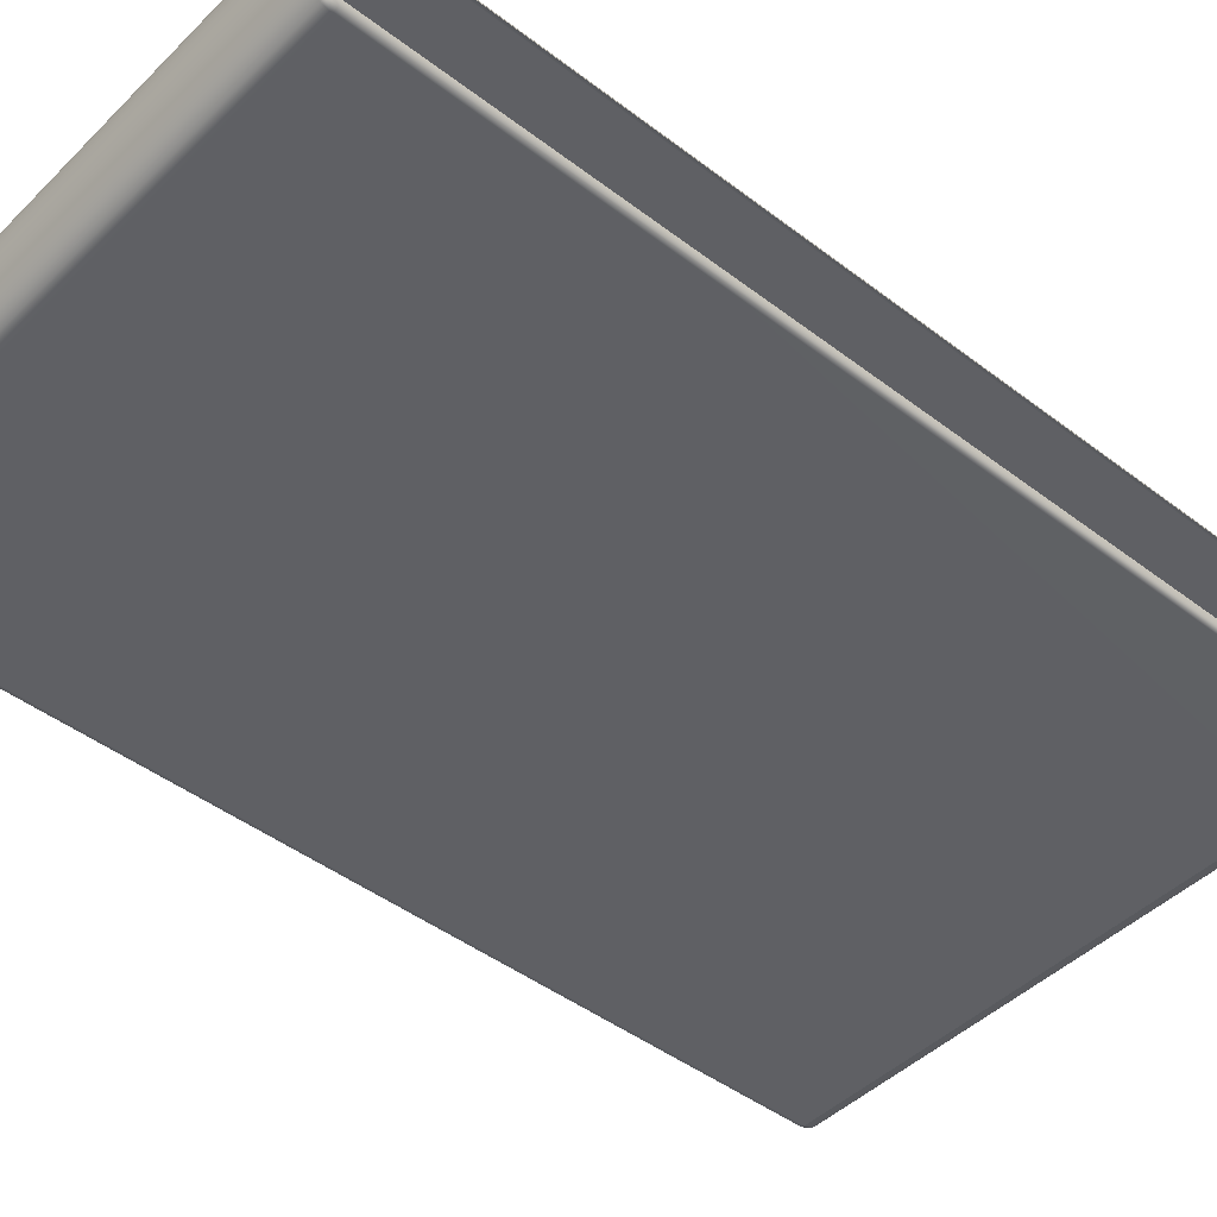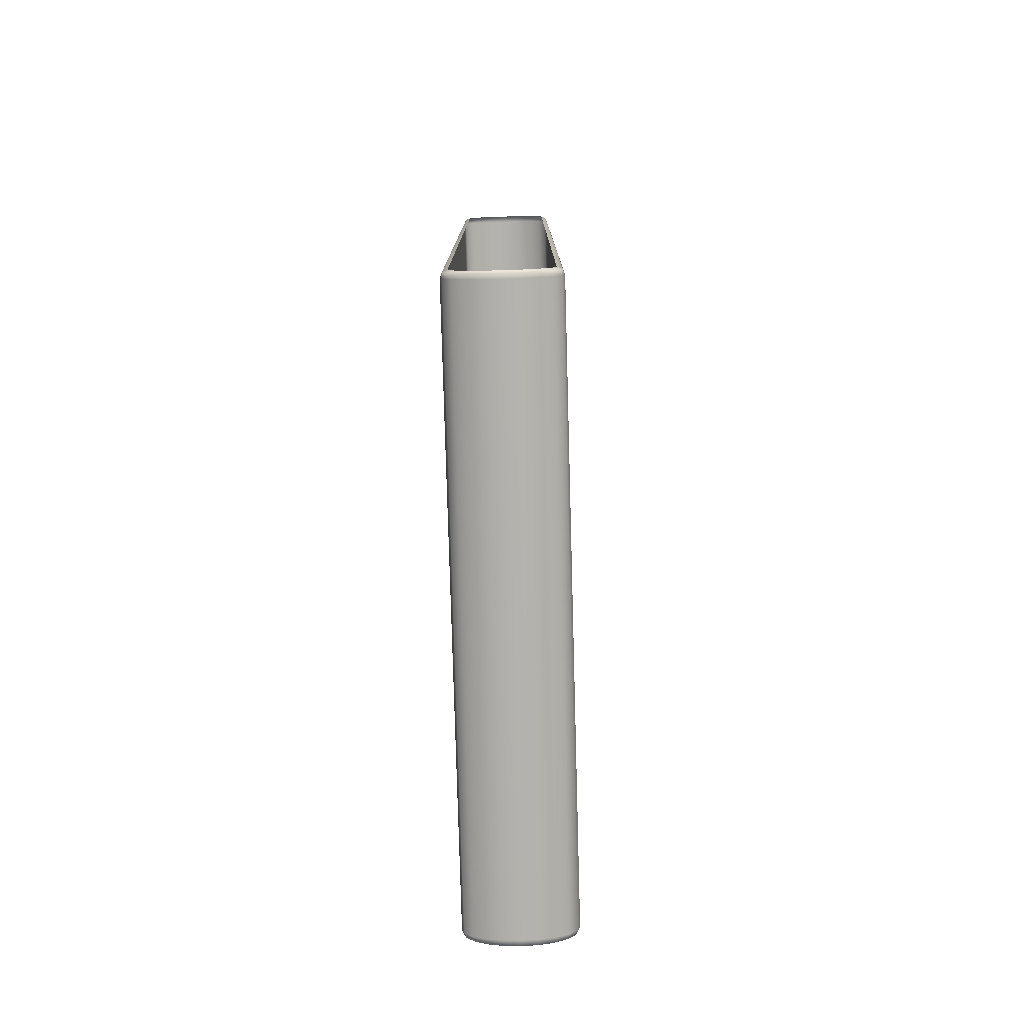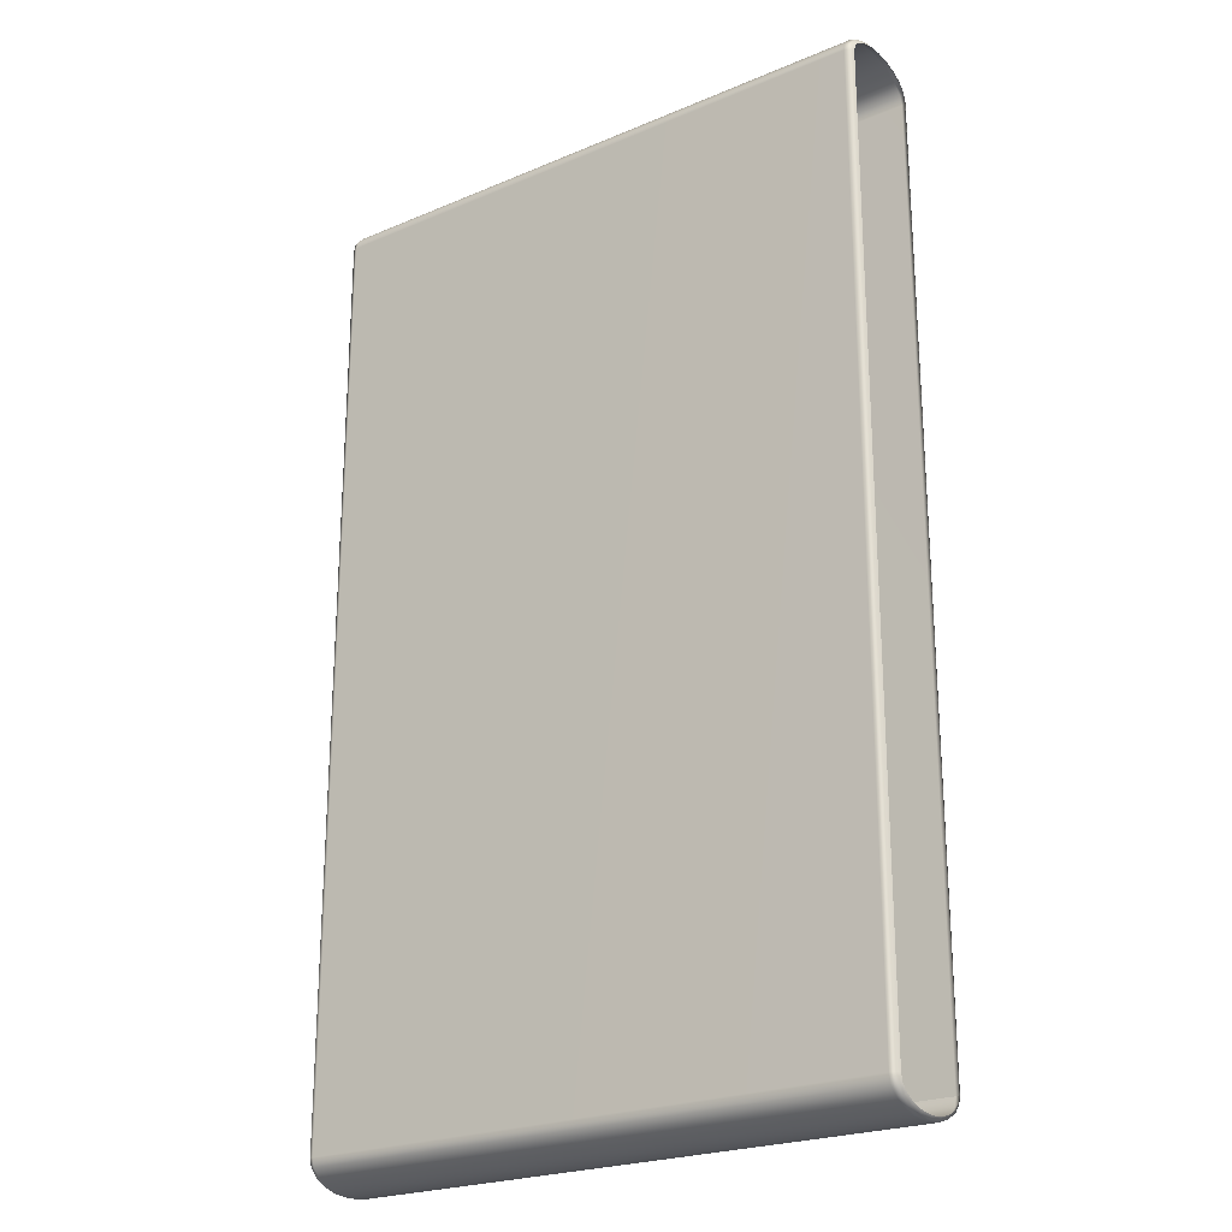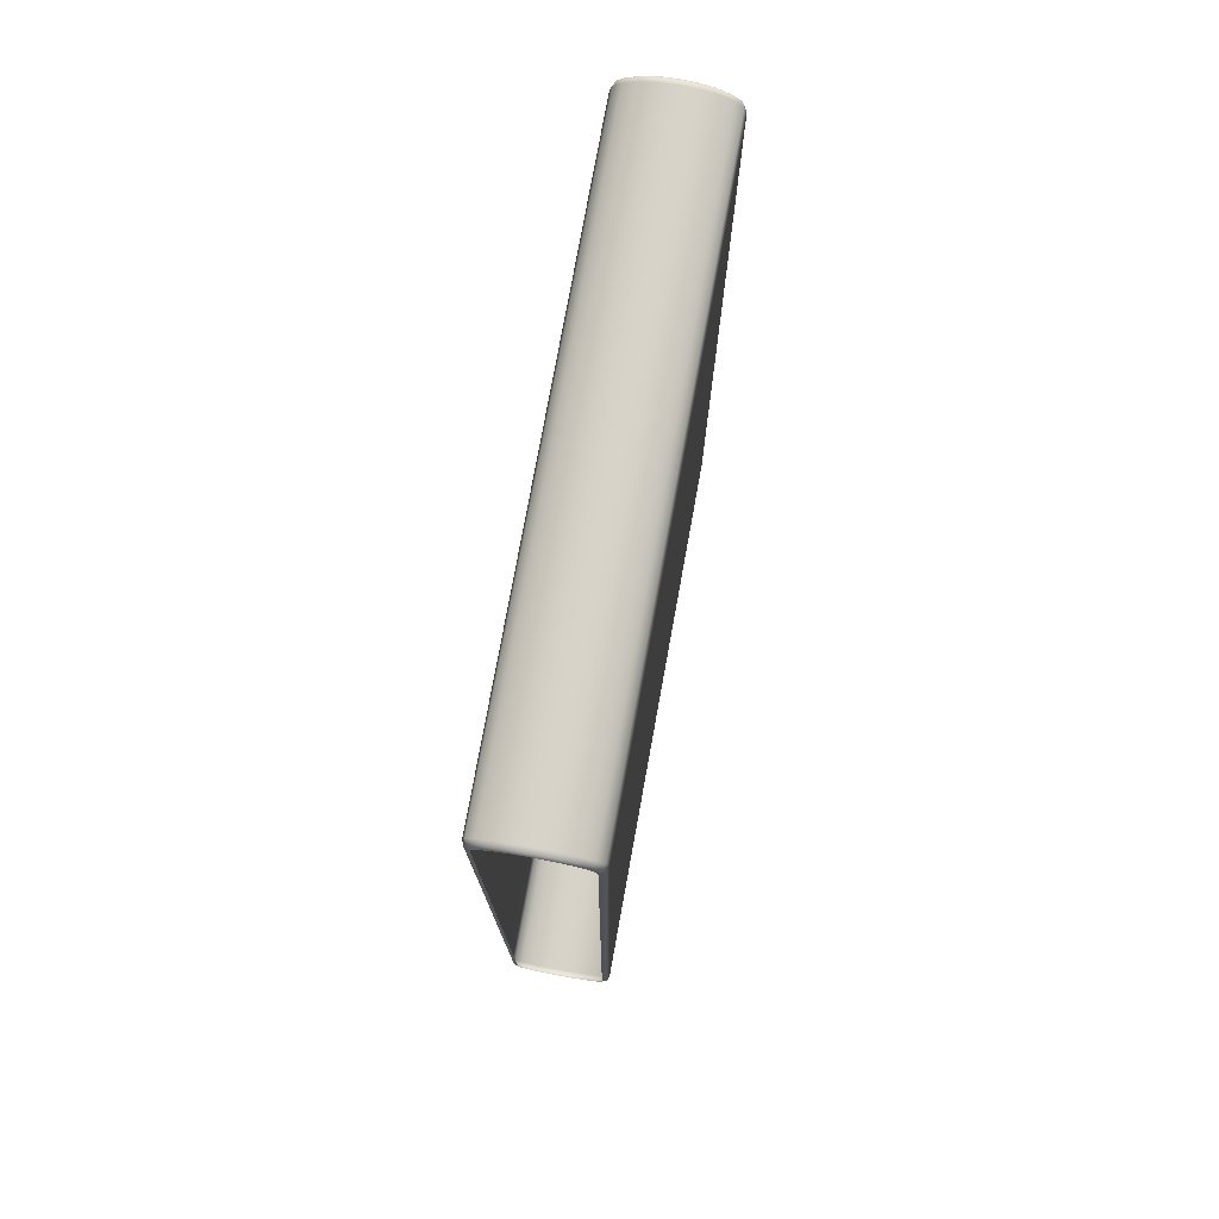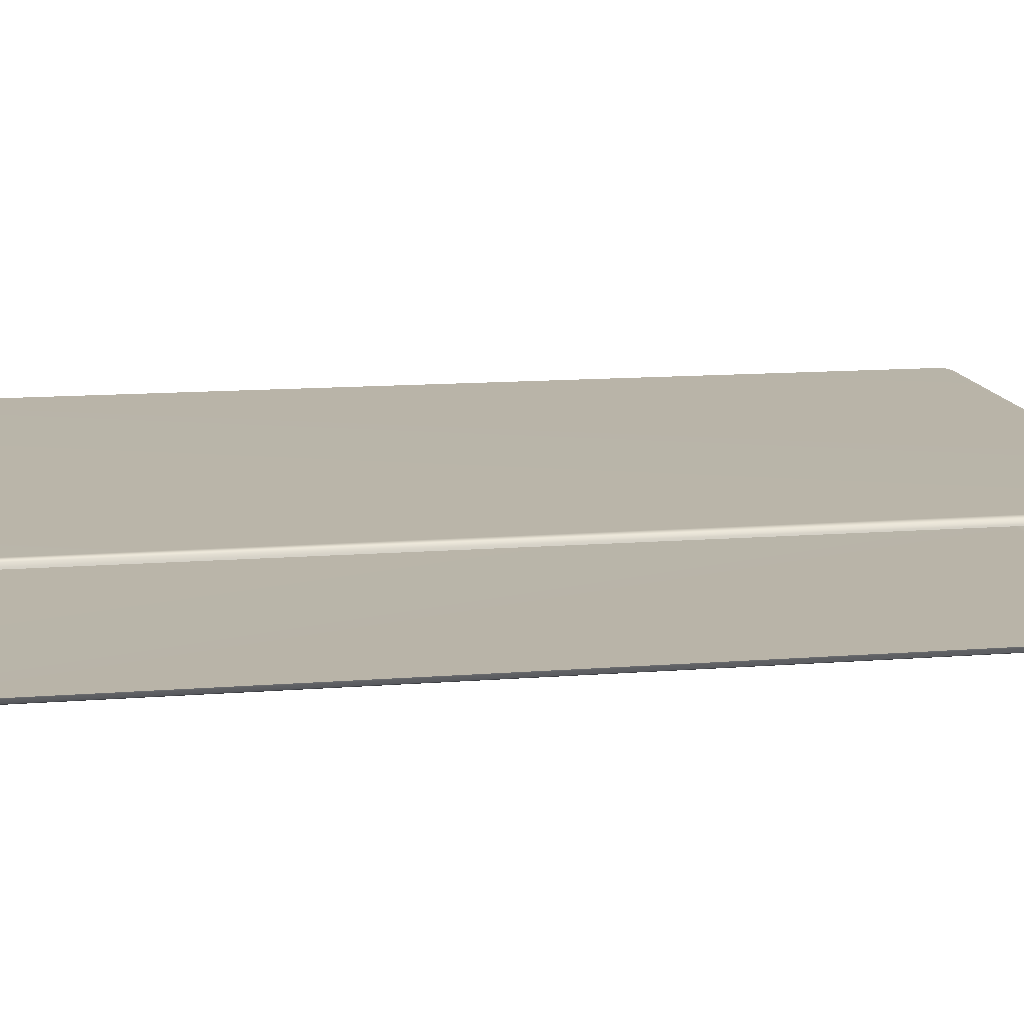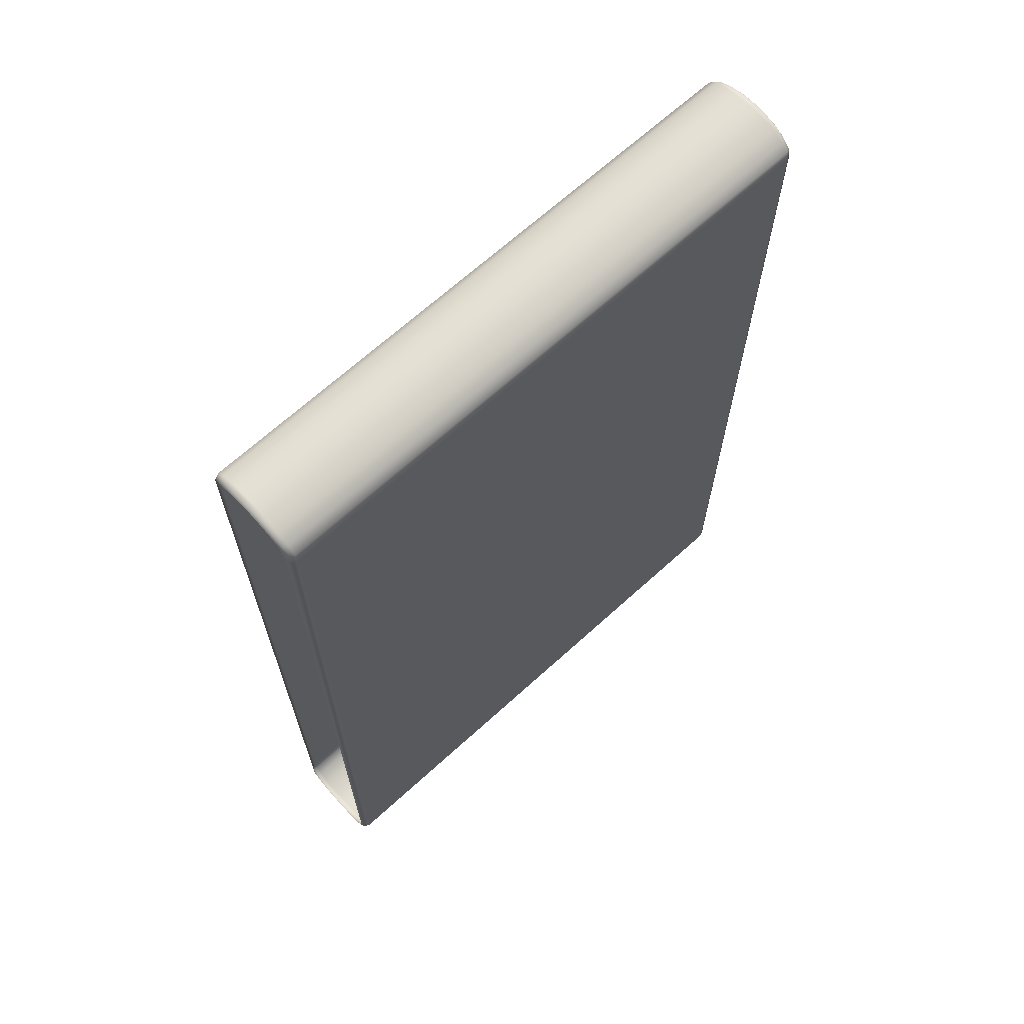
<metadata>
{"format":"obj","ext":"obj","renderer":"f3d","projection":"perspective","resolution":1024,"background":"white","views":[{"elev":-45.1,"azim":48.5,"up":"+Y"},{"elev":-79.2,"azim":-88.4,"up":"+Z"},{"elev":-23.1,"azim":-144.4,"up":"+Z"},{"elev":76.7,"azim":-79.7,"up":"+Z"},{"elev":13.4,"azim":-99.9,"up":"+Y"},{"elev":67.7,"azim":-42.3,"up":"+Z"}]}
</metadata>
<code>
g
v -3 0.02066 -4.71
v -3.021 0.09176 -4.787
v -3.021 0.07027 -4.708
v -3 0.04386 -4.796
v -3.021 0.1581 -4.858
v -2.95 0.0001098 -4.711
v -3 0.1174 -4.874
v -3.021 0.2617 -4.914
v -2.95 0.02402 -4.799
v -3 0.2321 -4.936
v -3.021 0.3922 -4.95
v 2.95 0.02402 -4.799
v 2.95 0.0001098 -4.711
v 3 0.02066 -4.71
v -2.95 0.1006 -4.88
v -3 0.3767 -4.976
v -3.021 0.5369 -4.962
v 3 0.04386 -4.796
v 3.021 0.07027 -4.708
v 3.021 0.09176 -4.788
v 2.95 0.1006 -4.88
v 3 0.1174 -4.874
v 3.021 0.1581 -4.858
v -2.95 0.2199 -4.945
v 2.95 0.2199 -4.945
v 3 0.2321 -4.936
v 3.021 0.2617 -4.914
v 2.95 0.3702 -4.986
v 3 0.3767 -4.976
v 3.021 0.3922 -4.95
v -2.95 0.3702 -4.986
v 2.95 0.5369 -5.001
v 3 0.5369 -4.989
v 3.021 0.5369 -4.962
v -3 0.5369 -4.989
v -3.021 0.6817 -4.95
v -2.95 0.5369 -5.001
v -3 0.6972 -4.976
v -3.021 0.8122 -4.914
v 3 0.6972 -4.976
v 3.021 0.6817 -4.95
v 2.95 0.7036 -4.986
v -3 0.8417 -4.936
v -3.021 0.9158 -4.858
v -2.95 0.7036 -4.986
v 3 0.8417 -4.936
v 3.021 0.8122 -4.914
v 2.95 0.8539 -4.945
v -3 0.9564 -4.874
v -3.021 0.9821 -4.787
v -2.95 0.8539 -4.945
v 3 0.9564 -4.874
v 3.021 0.9158 -4.858
v 2.95 0.9732 -4.88
v -3 1.03 -4.796
v -3.021 1.004 -4.708
v -2.95 0.9732 -4.88
v 3 1.03 -4.796
v 3.021 0.9821 -4.788
v 2.95 1.05 -4.799
v -3 1.053 -4.71
v -3.021 1.004 4.714
v -2.95 1.05 -4.799
v 3 1.053 -4.71
v 3.021 1.004 -4.708
v 2.95 1.074 -4.711
v -3 1.053 4.715
v -3.021 0.9821 4.793
v -2.95 1.074 -4.711
v 3 1.053 4.715
v 3.021 1.004 4.713
v -3 1.03 4.801
v -3.021 0.9158 4.863
v -2.95 1.074 4.716
v 2.95 1.074 4.716
v 3 1.03 4.801
v 3.021 0.9821 4.793
v 2.95 1.05 4.804
v -3 0.9564 4.879
v -3.021 0.8122 4.919
v -2.95 1.05 4.804
v 3 0.9564 4.879
v 3.021 0.9158 4.863
v 2.95 0.9733 4.886
v -3 0.8417 4.941
v -3.021 0.6817 4.955
v -2.95 0.9733 4.886
v 3 0.8417 4.941
v 3.021 0.8122 4.919
v 2.95 0.854 4.95
v -3 0.6972 4.981
v -3.021 0.5369 4.967
v -2.95 0.8539 4.95
v 3 0.6972 4.981
v 3.021 0.6817 4.955
v 2.95 0.7036 4.992
v -3 0.5369 4.995
v -3.021 0.3922 4.955
v -2.95 0.7036 4.992
v 3 0.5369 4.995
v 3.021 0.5369 4.967
v 2.95 0.5369 5.006
v -3 0.3767 4.981
v -3.021 0.2617 4.919
v -2.95 0.5369 5.006
v 3 0.3767 4.981
v 3.021 0.3922 4.955
v 2.95 0.3702 4.992
v -3 0.2321 4.941
v -3.021 0.1581 4.863
v -2.95 0.3702 4.992
v 3 0.2321 4.941
v 3.021 0.2617 4.919
v 2.95 0.2199 4.95
v -3 0.1175 4.879
v -3.021 0.09176 4.793
v -2.95 0.2199 4.95
v 3 0.1175 4.879
v 3.021 0.1581 4.863
v 2.95 0.1006 4.886
v -3 0.04386 4.801
v -3.021 0.07027 4.714
v -2.95 0.1006 4.886
v 3 0.04386 4.801
v 3.021 0.09176 4.793
v 2.95 0.02402 4.804
v -3 0.02066 4.715
v -3.021 0.07027 -4.708
v -3 0.02066 -4.71
v -2.95 0.02402 4.804
v -2.95 0.0001118 4.716
v -2.95 0.0001098 -4.711
v 2.95 0.0001122 4.716
v 2.95 0.0001098 -4.711
v 3 0.02066 4.715
v 3.021 0.07027 4.713
v 3 0.02066 -4.71
v 3.021 0.07027 -4.708
g _0
f 3 2 1
f 2 4 1
f 4 2 5
f 1 4 6
f 7 4 5
f 7 5 8
f 4 9 6
f 9 4 7
f 10 7 8
f 10 8 11
f 6 9 12
f 13 6 12
f 13 12 14
f 15 9 7
f 15 7 10
f 16 10 11
f 16 11 17
f 12 18 14
f 14 18 19
f 18 20 19
f 12 9 21
f 18 12 21
f 9 15 21
f 20 18 22
f 22 18 21
f 23 20 22
f 24 15 10
f 24 10 16
f 21 15 25
f 22 21 25
f 15 24 25
f 23 22 26
f 26 22 25
f 27 23 26
f 25 24 28
f 26 25 28
f 27 26 29
f 29 26 28
f 30 27 29
f 31 24 16
f 24 31 28
f 29 28 32
f 28 31 32
f 30 29 33
f 33 29 32
f 34 30 33
f 31 16 35
f 35 16 17
f 35 17 36
f 31 37 32
f 37 31 35
f 38 35 36
f 37 35 38
f 36 39 38
f 33 40 34
f 40 41 34
f 32 42 33
f 42 32 37
f 42 40 33
f 39 43 38
f 39 44 43
f 45 37 38
f 45 42 37
f 38 43 45
f 40 46 41
f 46 47 41
f 42 48 40
f 48 42 45
f 48 46 40
f 44 49 43
f 44 50 49
f 43 51 45
f 51 48 45
f 43 49 51
f 46 52 47
f 52 53 47
f 48 54 46
f 54 48 51
f 54 52 46
f 50 55 49
f 55 50 56
f 49 57 51
f 57 54 51
f 49 55 57
f 52 58 53
f 58 59 53
f 54 60 52
f 60 54 57
f 60 58 52
f 61 55 56
f 61 56 62
f 55 63 57
f 63 60 57
f 63 55 61
f 59 58 64
f 65 59 64
f 58 60 66
f 66 60 63
f 64 58 66
f 67 61 62
f 62 68 67
f 69 63 61
f 69 66 63
f 69 61 67
f 65 64 70
f 71 65 70
f 68 72 67
f 68 73 72
f 74 69 67
f 66 69 74
f 67 72 74
f 64 66 75
f 70 64 75
f 75 66 74
f 70 76 71
f 76 77 71
f 75 78 70
f 78 75 74
f 78 76 70
f 73 79 72
f 73 80 79
f 72 81 74
f 81 78 74
f 72 79 81
f 76 82 77
f 82 83 77
f 78 84 76
f 84 78 81
f 84 82 76
f 80 85 79
f 80 86 85
f 79 87 81
f 87 84 81
f 79 85 87
f 82 88 83
f 88 89 83
f 84 90 82
f 90 84 87
f 90 88 82
f 86 91 85
f 86 92 91
f 85 93 87
f 93 90 87
f 85 91 93
f 88 94 89
f 94 95 89
f 90 96 88
f 96 90 93
f 96 94 88
f 92 97 91
f 92 98 97
f 91 99 93
f 99 96 93
f 91 97 99
f 94 100 95
f 100 101 95
f 96 102 94
f 102 96 99
f 102 100 94
f 98 103 97
f 98 104 103
f 97 105 99
f 105 102 99
f 97 103 105
f 100 106 101
f 106 107 101
f 102 108 100
f 108 102 105
f 108 106 100
f 104 109 103
f 104 110 109
f 103 111 105
f 111 108 105
f 103 109 111
f 106 112 107
f 112 113 107
f 108 114 106
f 114 108 111
f 114 112 106
f 110 115 109
f 110 116 115
f 109 117 111
f 117 114 111
f 109 115 117
f 112 118 113
f 118 119 113
f 114 120 112
f 120 114 117
f 120 118 112
f 116 121 115
f 121 116 122
f 115 123 117
f 123 120 117
f 115 121 123
f 118 124 119
f 124 125 119
f 120 126 118
f 126 120 123
f 126 124 118
f 127 121 122
f 122 128 127
f 128 129 127
f 121 130 123
f 130 126 123
f 130 121 127
f 127 129 131
f 131 130 127
f 129 132 131
f 133 126 130
f 131 133 130
f 131 132 133
f 124 126 133
f 132 134 133
f 125 124 135
f 135 124 133
f 133 134 135
f 136 125 135
f 134 137 135
f 135 137 136
f 137 138 136

</code>
